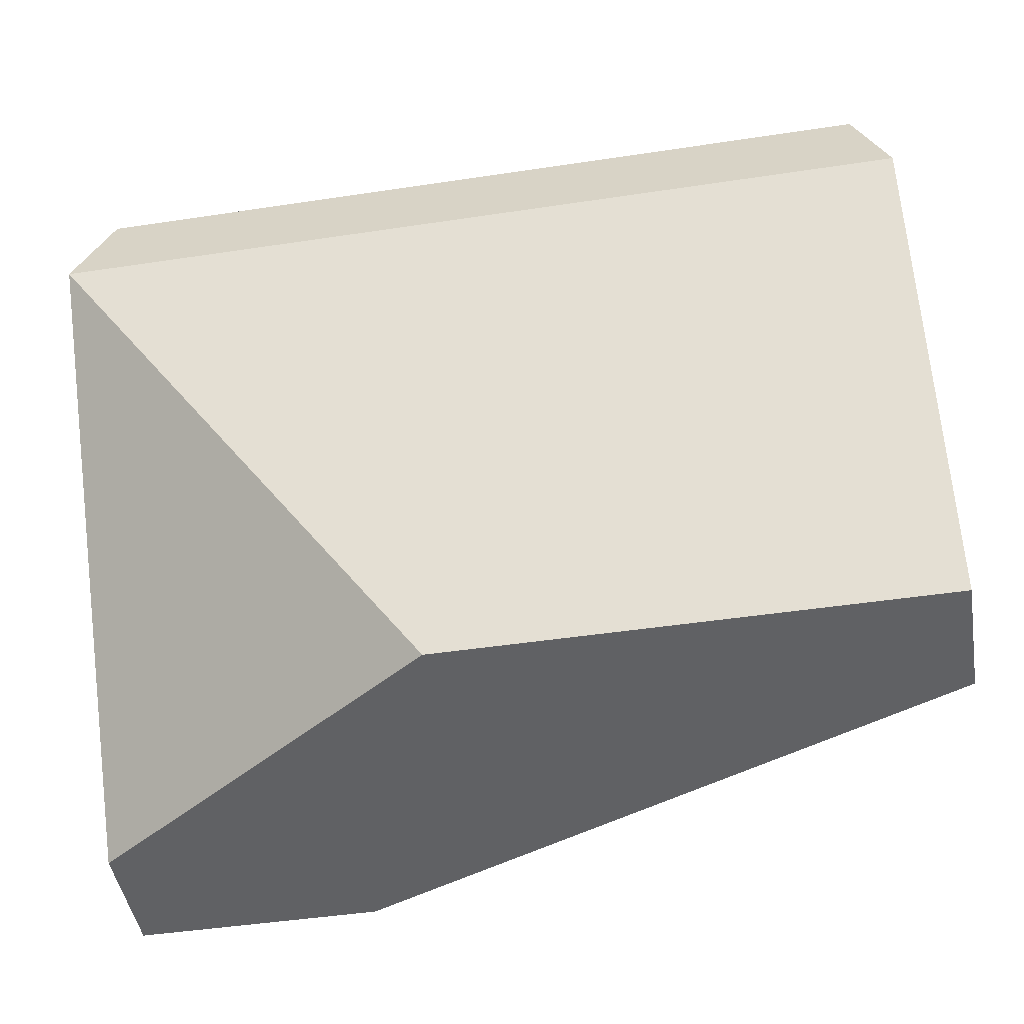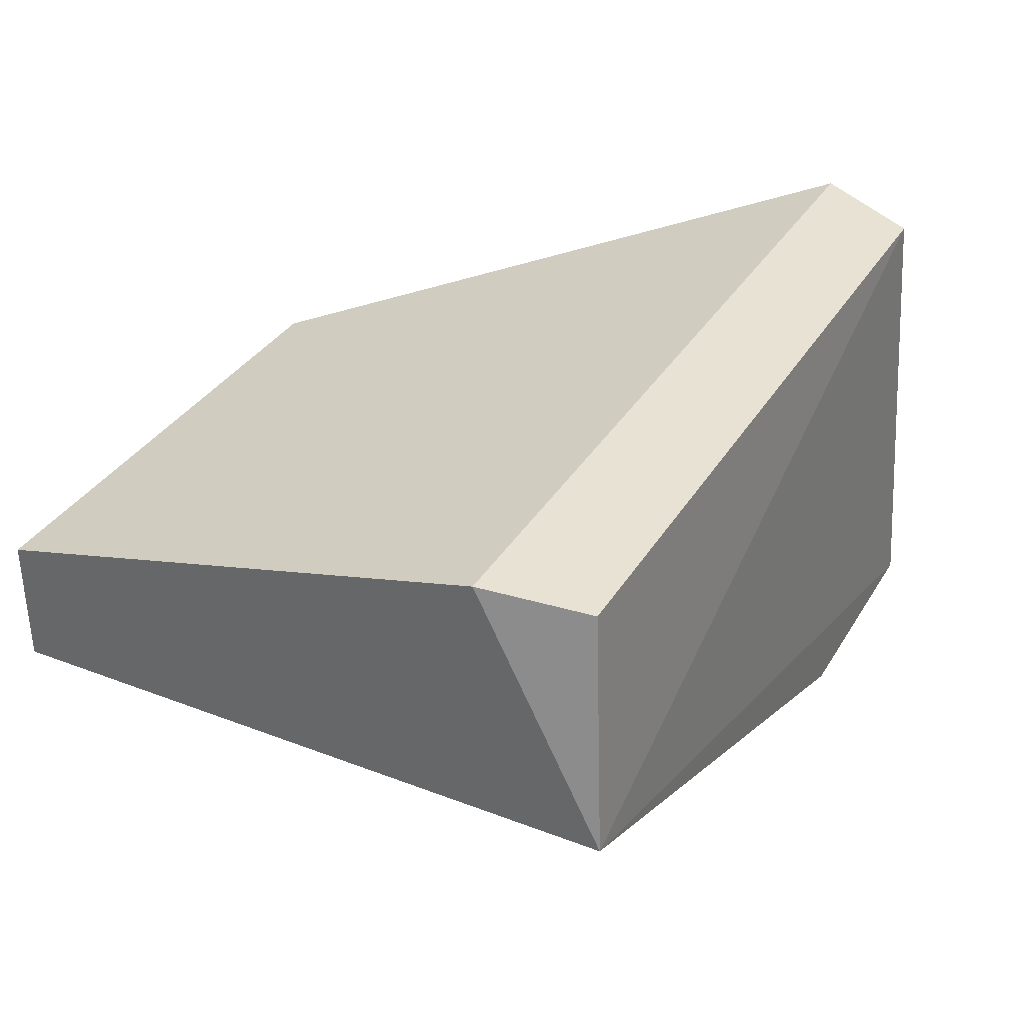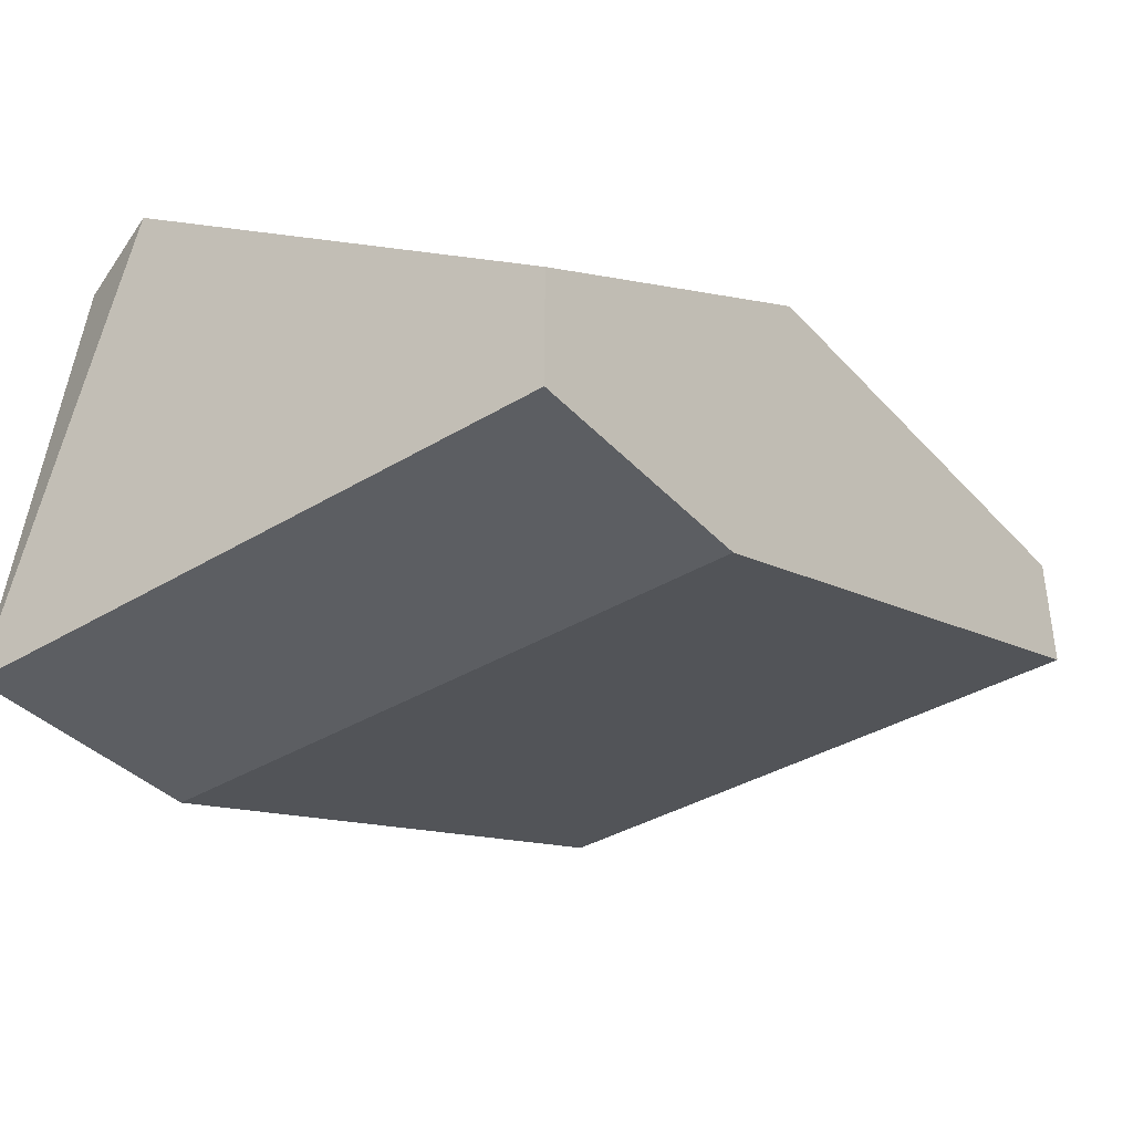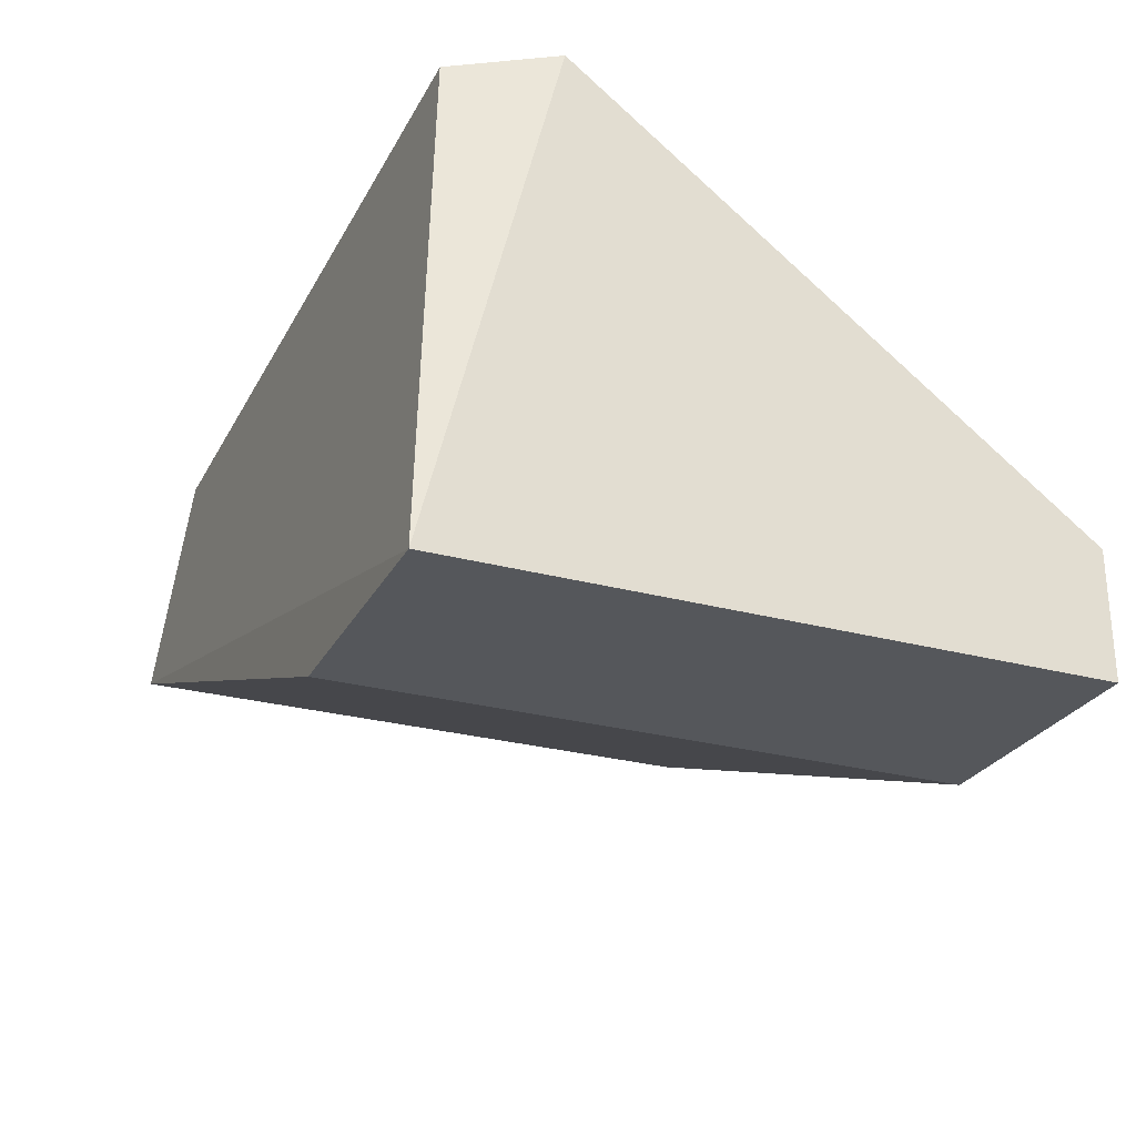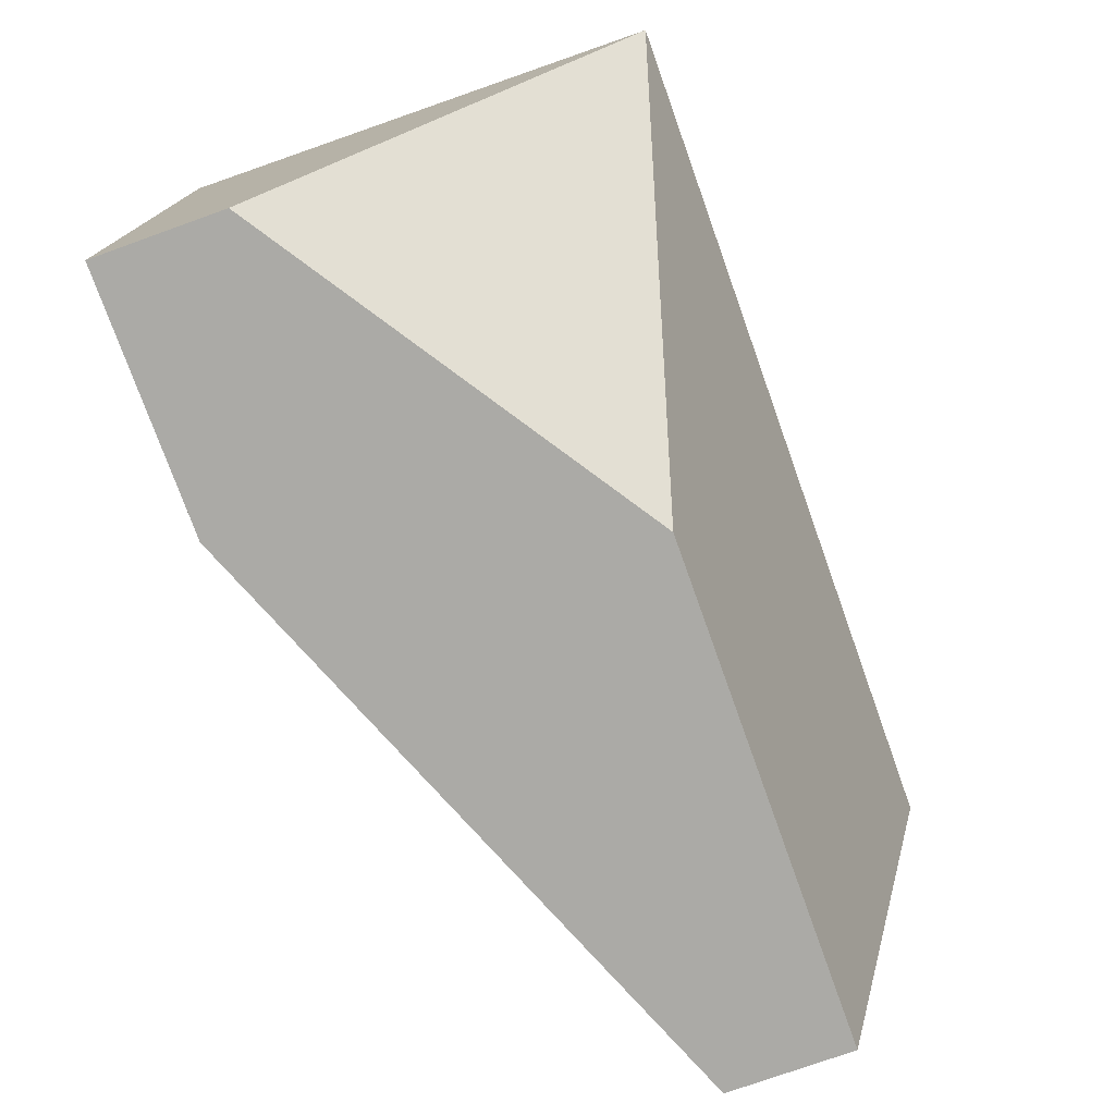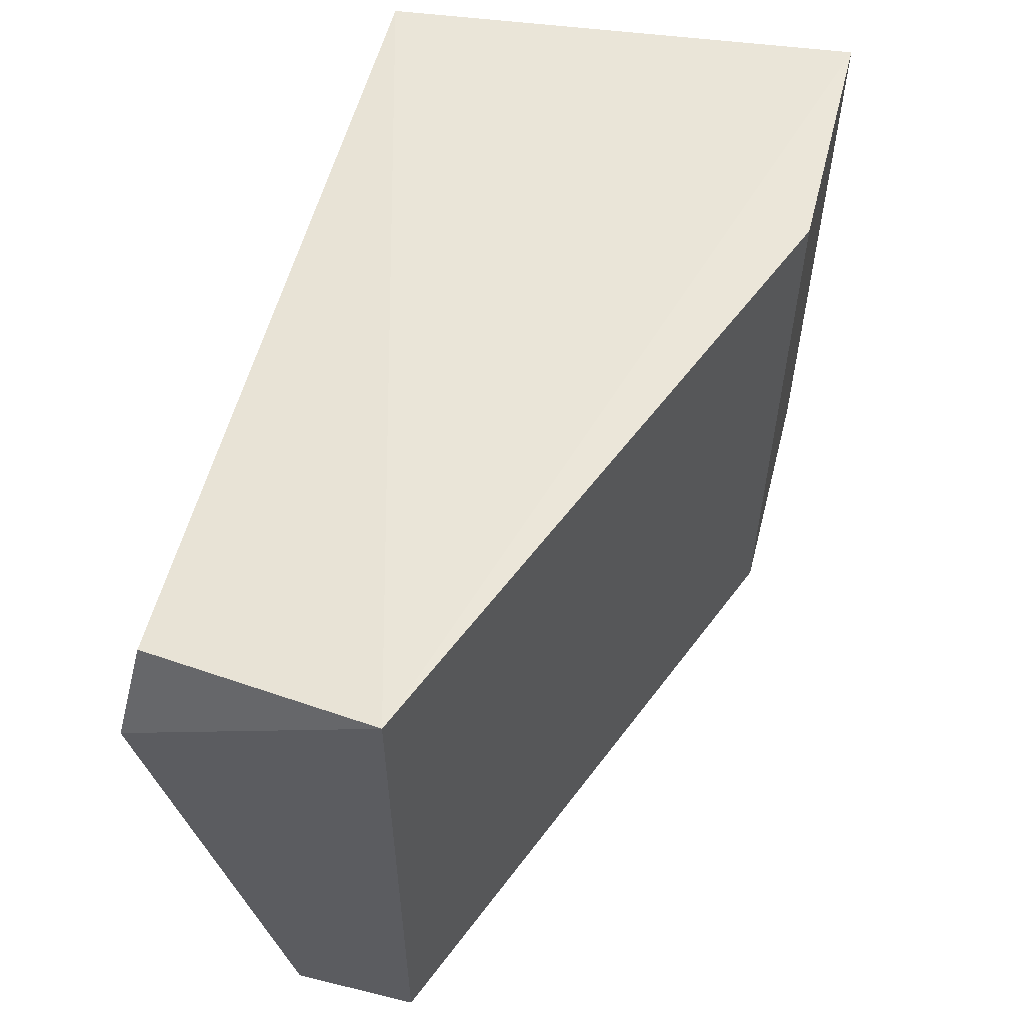
<metadata>
{"format":"obj","ext":"obj","renderer":"f3d","projection":"perspective","resolution":1024,"background":"white","views":[{"elev":-46.9,"azim":9.7,"up":"+Y"},{"elev":34.5,"azim":117.2,"up":"+Z"},{"elev":-38.0,"azim":-52.7,"up":"+Z"},{"elev":-26.9,"azim":-112.9,"up":"+Z"},{"elev":-75.8,"azim":-70.3,"up":"+Y"},{"elev":56.4,"azim":104.3,"up":"+Y"}]}
</metadata>
<code>
v -0.1905 0.04141 0.1629
v -0.1193 0.09227 0.2036
v -0.1164 0.08372 0.2052
v -0.1905 0.08372 0.2052
v -0.1693 0.0943 0.1629
v -0.1164 0.04141 0.184
v -0.1587 0.04141 0.1946
v -0.1164 0.0943 0.184
v -0.1905 0.0943 0.1629
v -0.1876 0.09227 0.2036
v -0.1693 0.04141 0.1629
v -0.1164 0.04141 0.1946
v -0.1905 0.04141 0.1735
f 7 4 13
f 3 2 4
f 1 6 7
f 3 4 7
f 2 3 8
f 6 5 8
f 3 6 8
f 1 4 9
f 5 1 9
f 8 5 9
f 8 9 10
f 4 2 10
f 2 8 10
f 9 4 10
f 1 5 11
f 5 6 11
f 6 1 11
f 6 3 12
f 7 6 12
f 3 7 12
f 4 1 13
f 1 7 13

</code>
